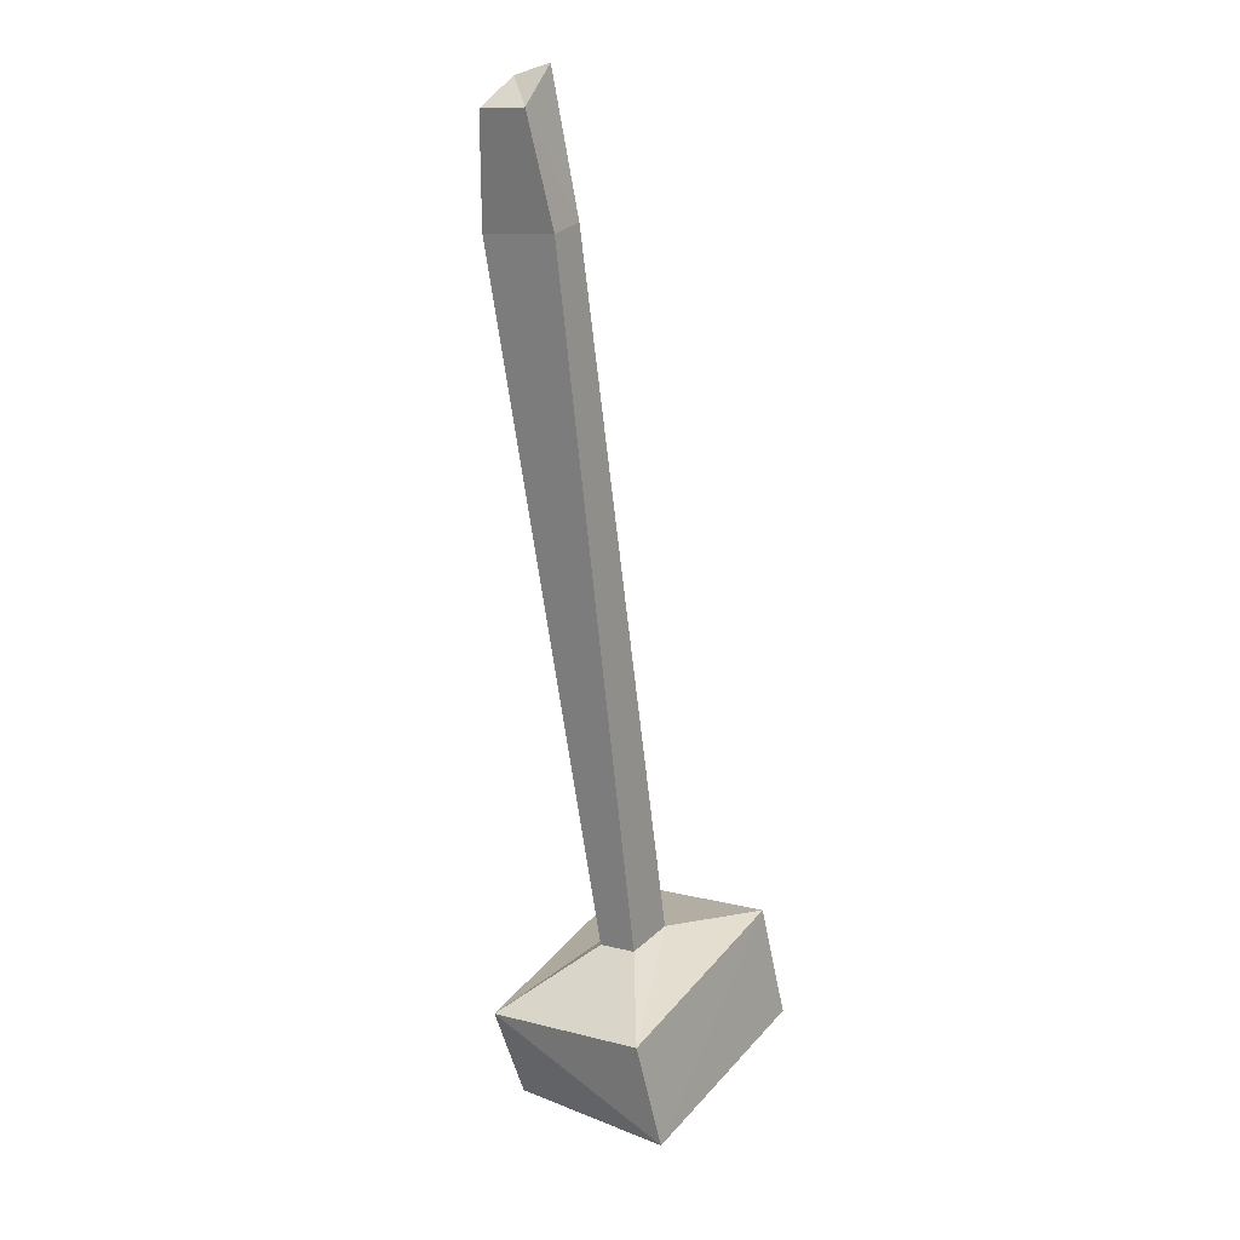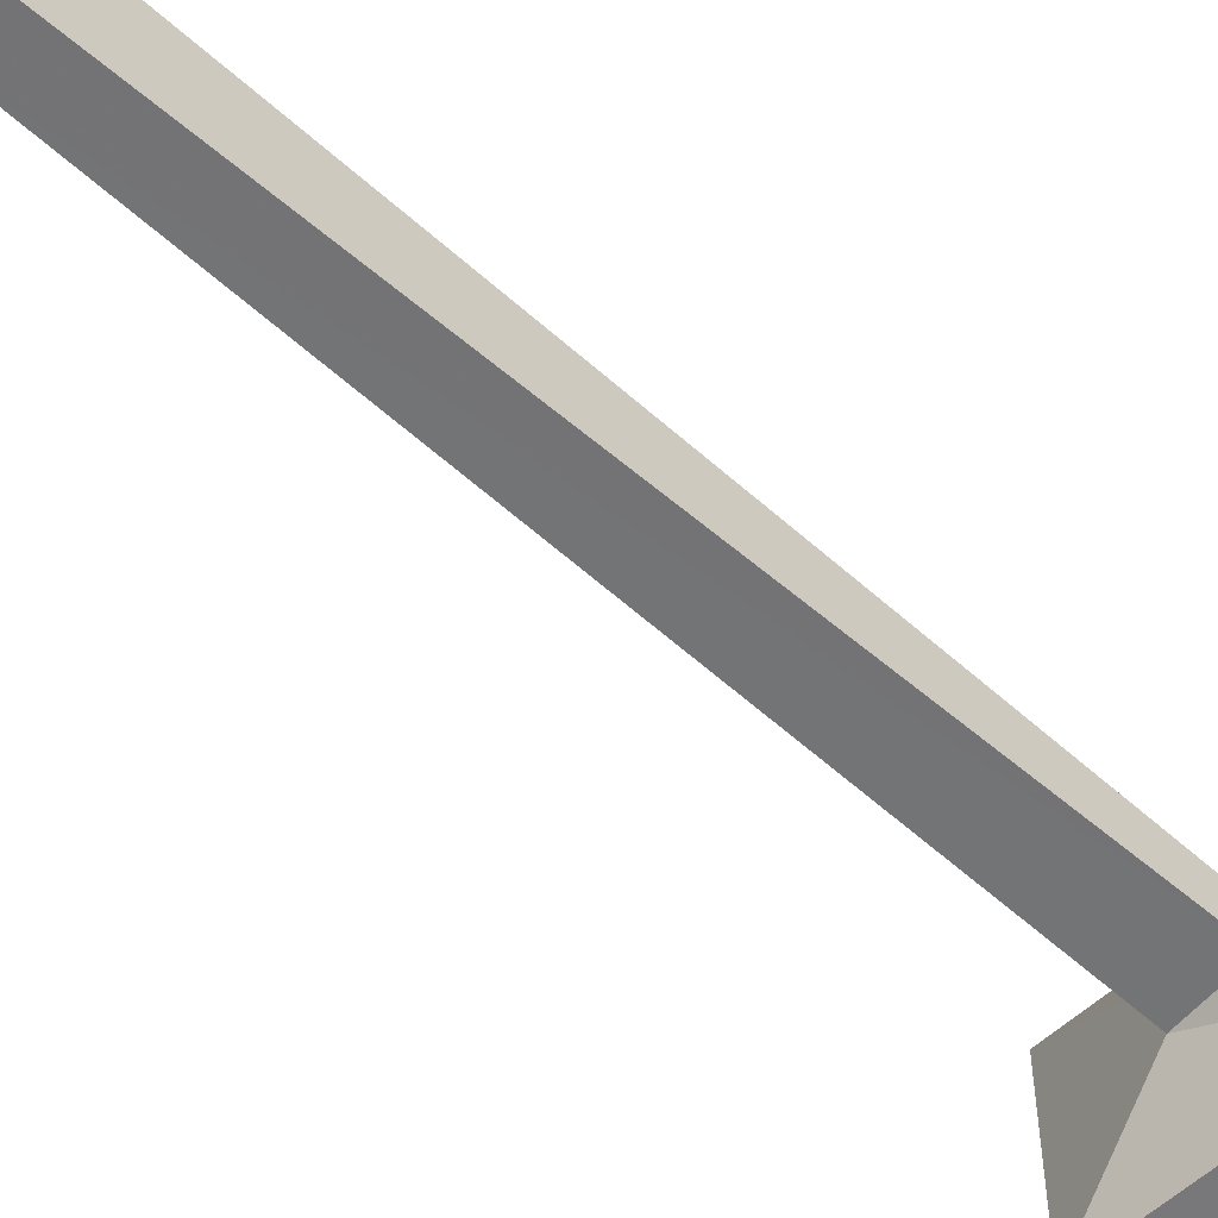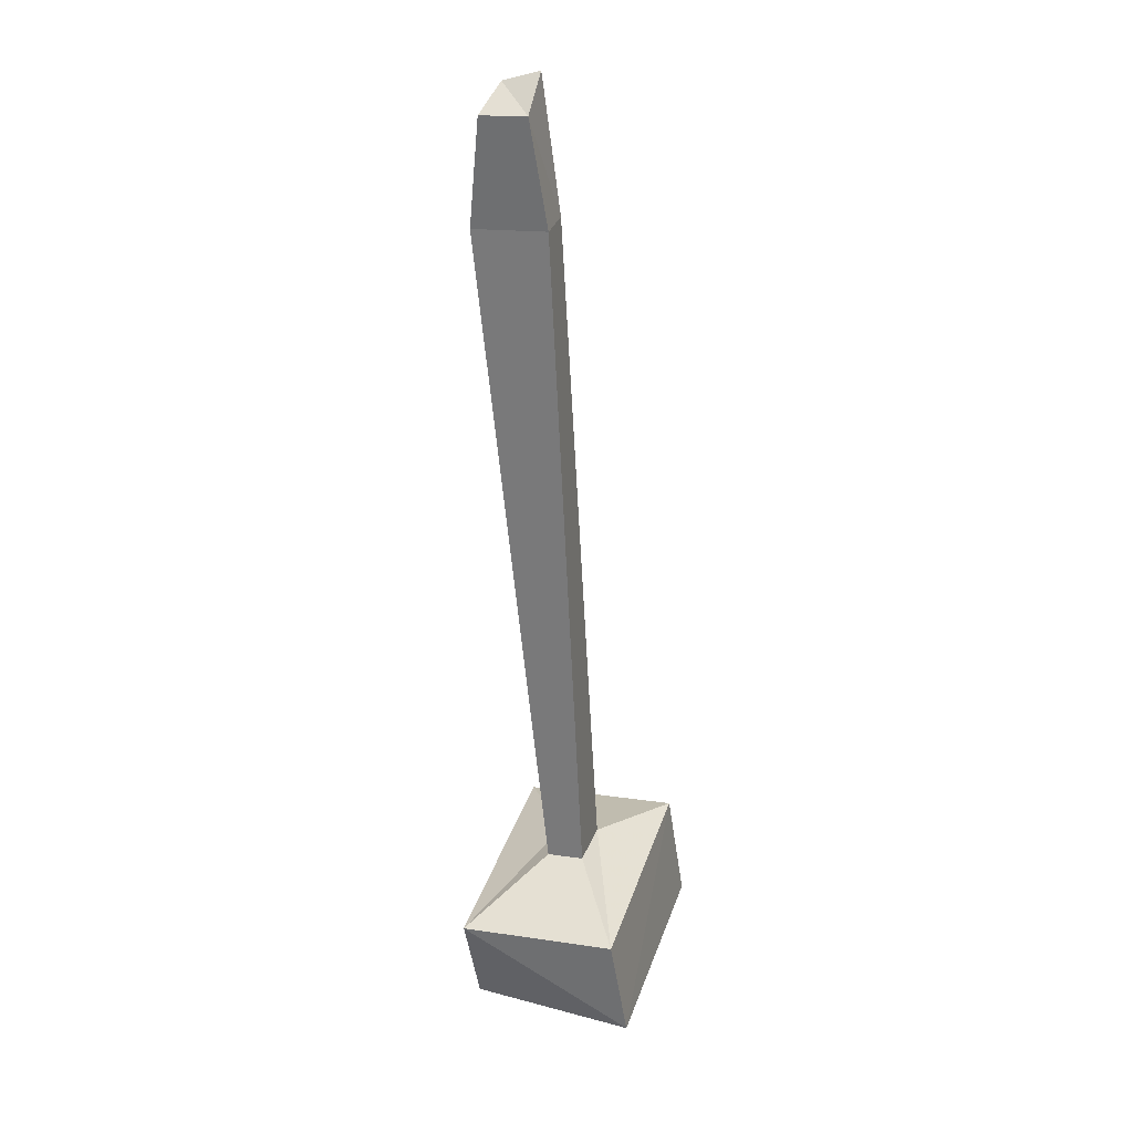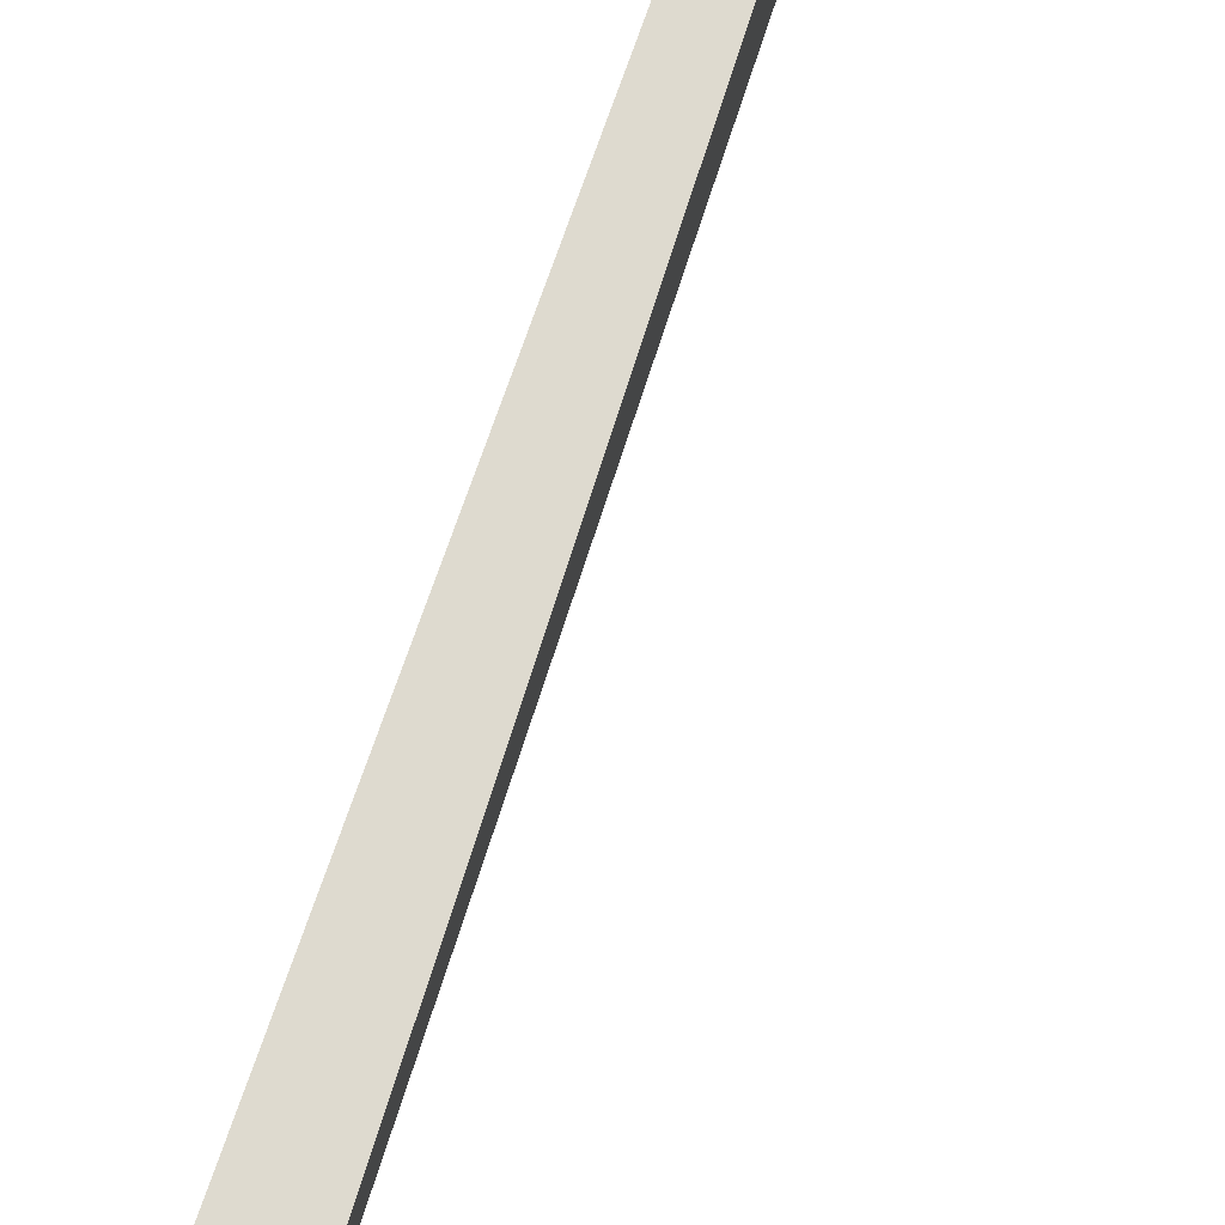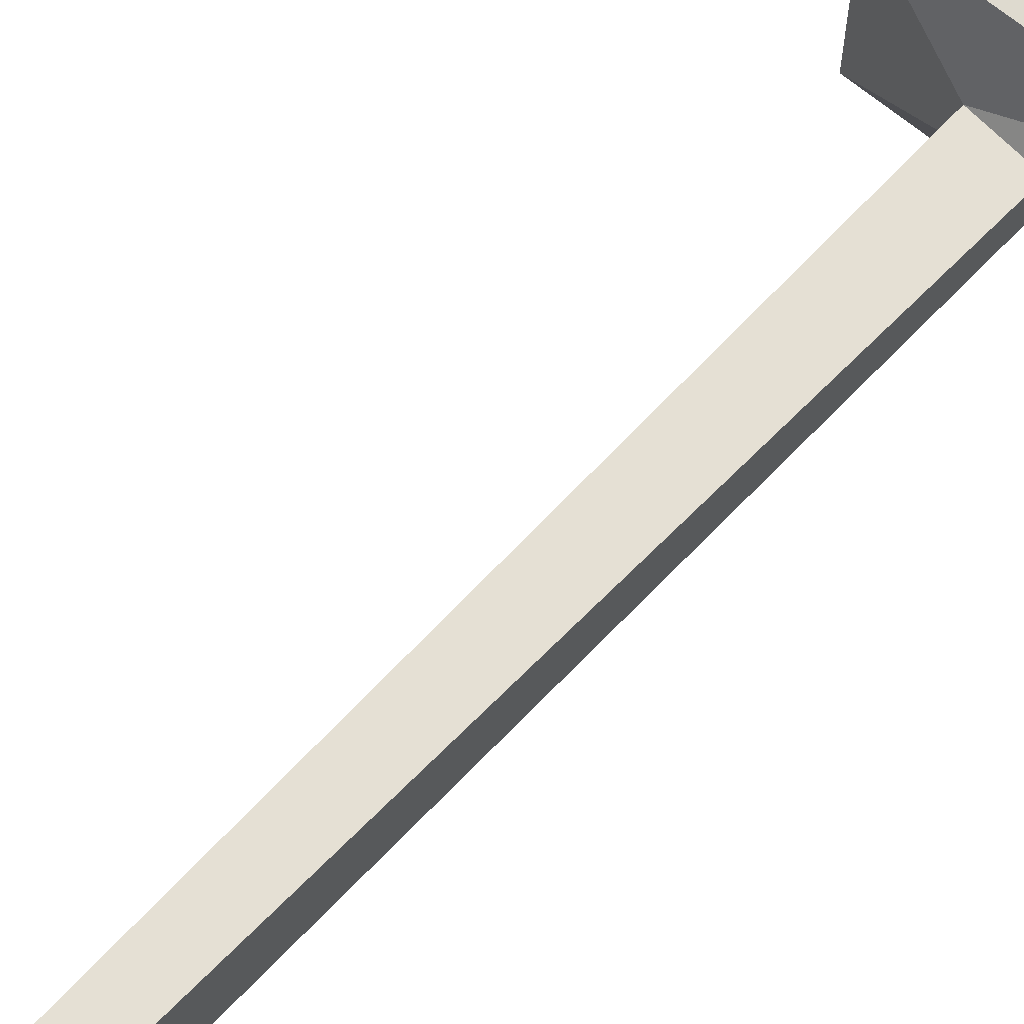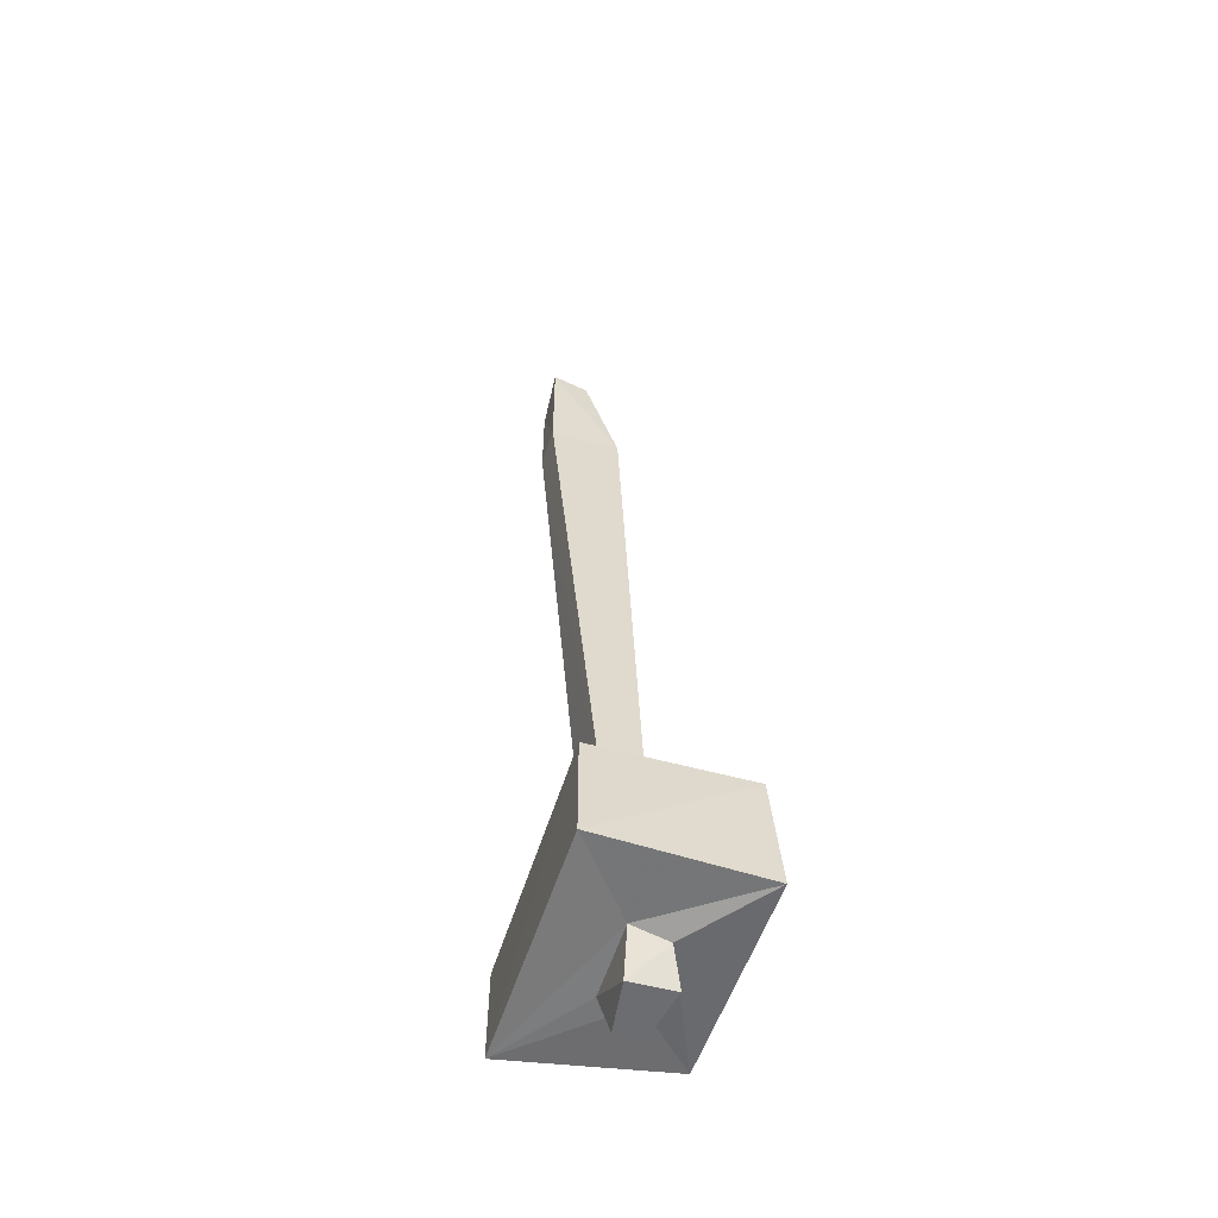
<metadata>
{"format":"obj","ext":"obj","renderer":"f3d","projection":"perspective","resolution":1024,"background":"white","views":[{"elev":11.0,"azim":-57.3,"up":"+Y"},{"elev":-57.5,"azim":-121.0,"up":"+Z"},{"elev":16.3,"azim":-72.8,"up":"+Y"},{"elev":70.2,"azim":30.6,"up":"+Z"},{"elev":66.0,"azim":-124.1,"up":"+Z"},{"elev":-44.8,"azim":71.1,"up":"+Y"}]}
</metadata>
<code>
v 0.1328 -0.7734 0.1875
v 0.05469 -0.7734 0.2734
v 0.1328 -0.7734 0.3203
v 0.1562 -0.875 0.1875
v -0.0625 -0.8281 0.1875
v 0.05469 -0.7734 0.2422
v -0.07812 -0.2109 0.2188
v -0.07812 -0.2109 0.2812
v -0.1094 -0.2188 0.2812
v 0.007812 -0.7812 0.2734
v -0.0625 -0.8281 0.3203
v -0.03906 -0.9141 0.3281
v 0.1562 -0.8672 0.3281
v 0.007812 -0.7812 0.2422
v -0.1094 -0.2188 0.2188
v -0.1016 -0.1094 0.2422
v -0.1016 -0.1016 0.2734
v -0.1328 -0.1328 0.2734
v -0.1328 -0.1328 0.2344
v -0.02344 -0.9062 0.1875
v 0.03125 -0.8984 0.2422
v 0.03125 -0.8984 0.2734
v 0.09375 -0.8828 0.2734
v 0.09375 -0.8906 0.2422
v 0.03906 -0.9297 0.2422
v 0.03906 -0.9297 0.2656
v 0.08594 -0.9219 0.2734
v 0.08594 -0.9219 0.2344
f 1 2 3
f 1 3 4
f 1 4 5
f 1 5 6
f 1 6 2
f 2 10 11
f 2 11 3
f 3 11 12
f 3 12 13
f 3 13 4
f 4 13 1
f 1 13 3
f 5 14 6
f 10 14 11
f 11 14 5
f 11 5 12
f 12 5 20
f 12 20 21
f 12 21 22
f 12 22 23
f 12 23 13
f 13 23 4
f 4 23 24
f 4 24 20
f 4 20 5
f 24 21 20
f 2 6 7
f 2 7 8
f 2 8 9
f 2 9 10
f 6 14 7
f 7 14 15
f 7 15 16
f 7 16 17
f 7 17 8
f 7 8 15
f 7 15 9
f 7 9 8
f 8 9 15
f 15 9 18
f 15 18 19
f 15 19 16
f 16 19 18
f 16 18 17
f 17 18 8
f 8 18 9
f 15 14 10
f 15 10 9
f 21 24 25
f 21 25 26
f 21 26 22
f 22 26 27
f 22 27 23
f 23 27 24
f 24 27 28
f 24 28 25
f 25 28 27
f 25 27 26
f 23 22 21
f 23 21 24

</code>
